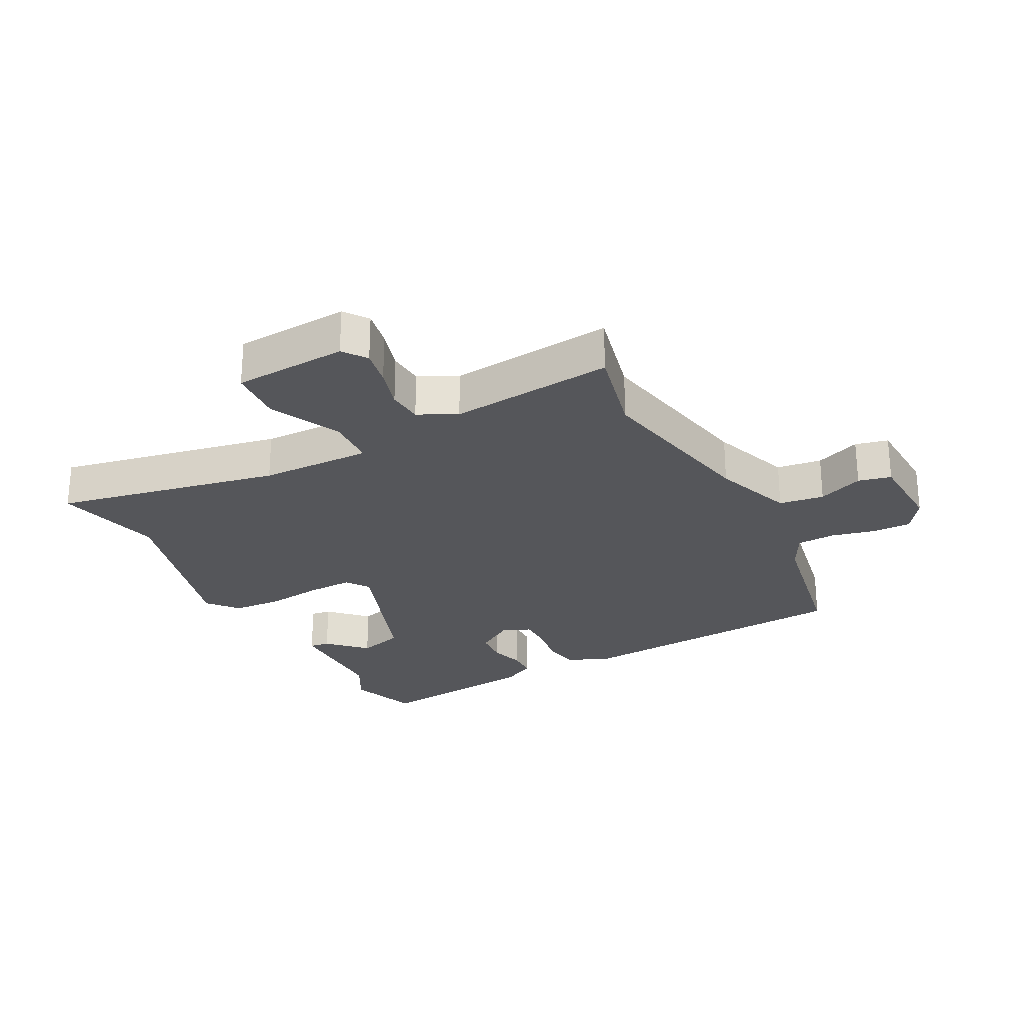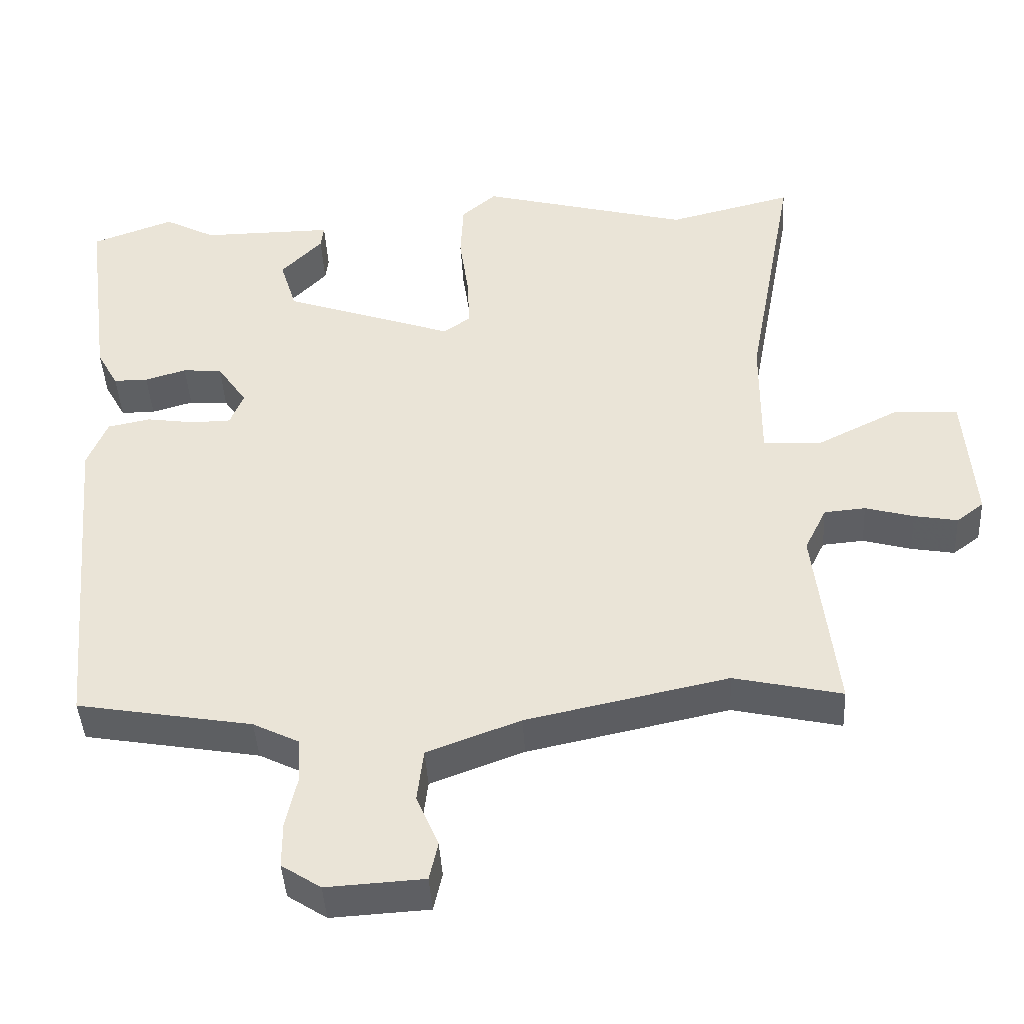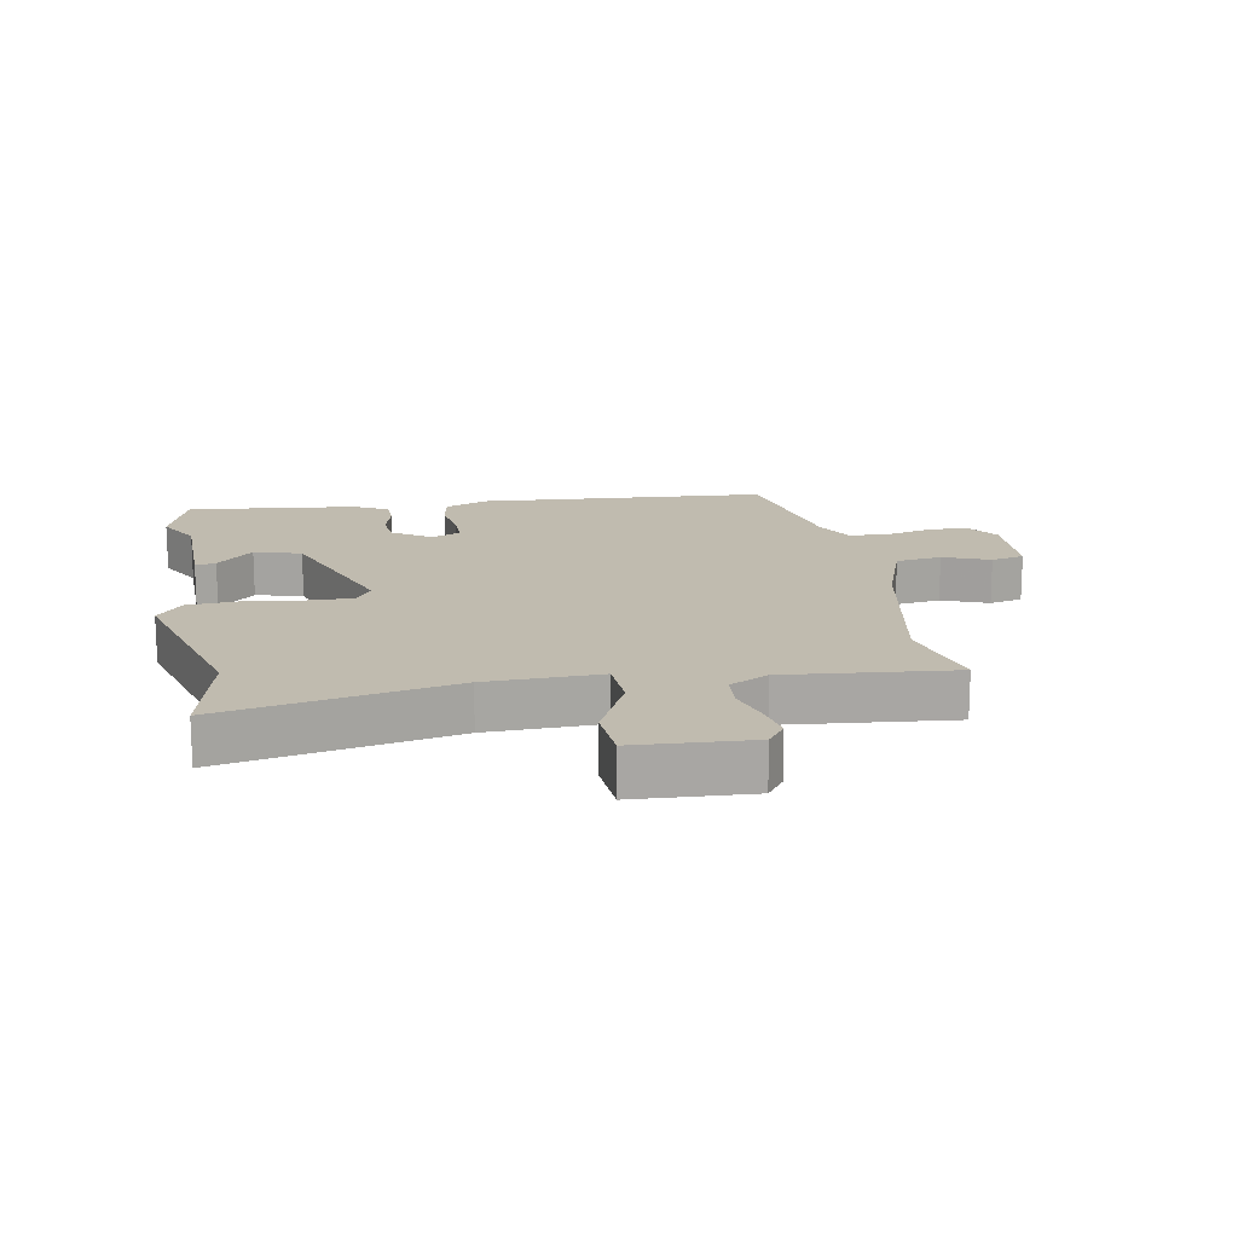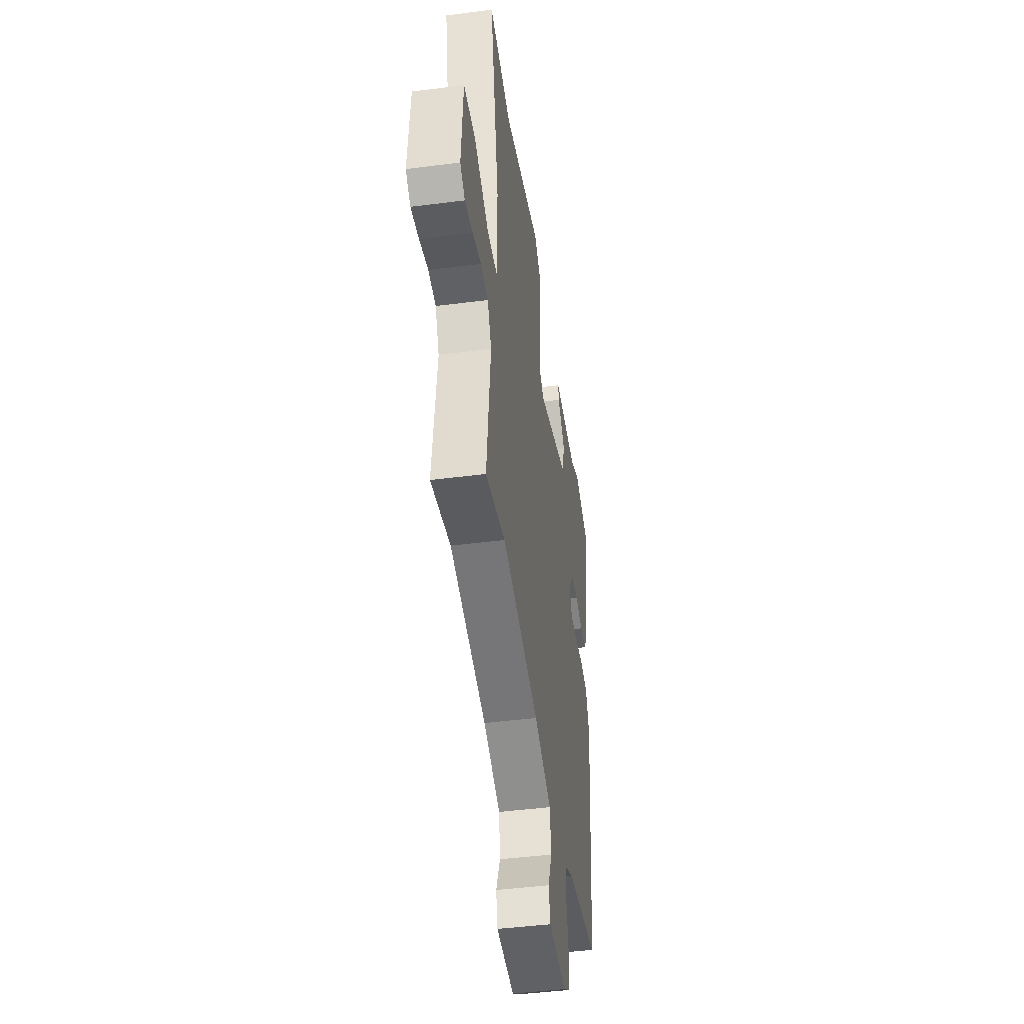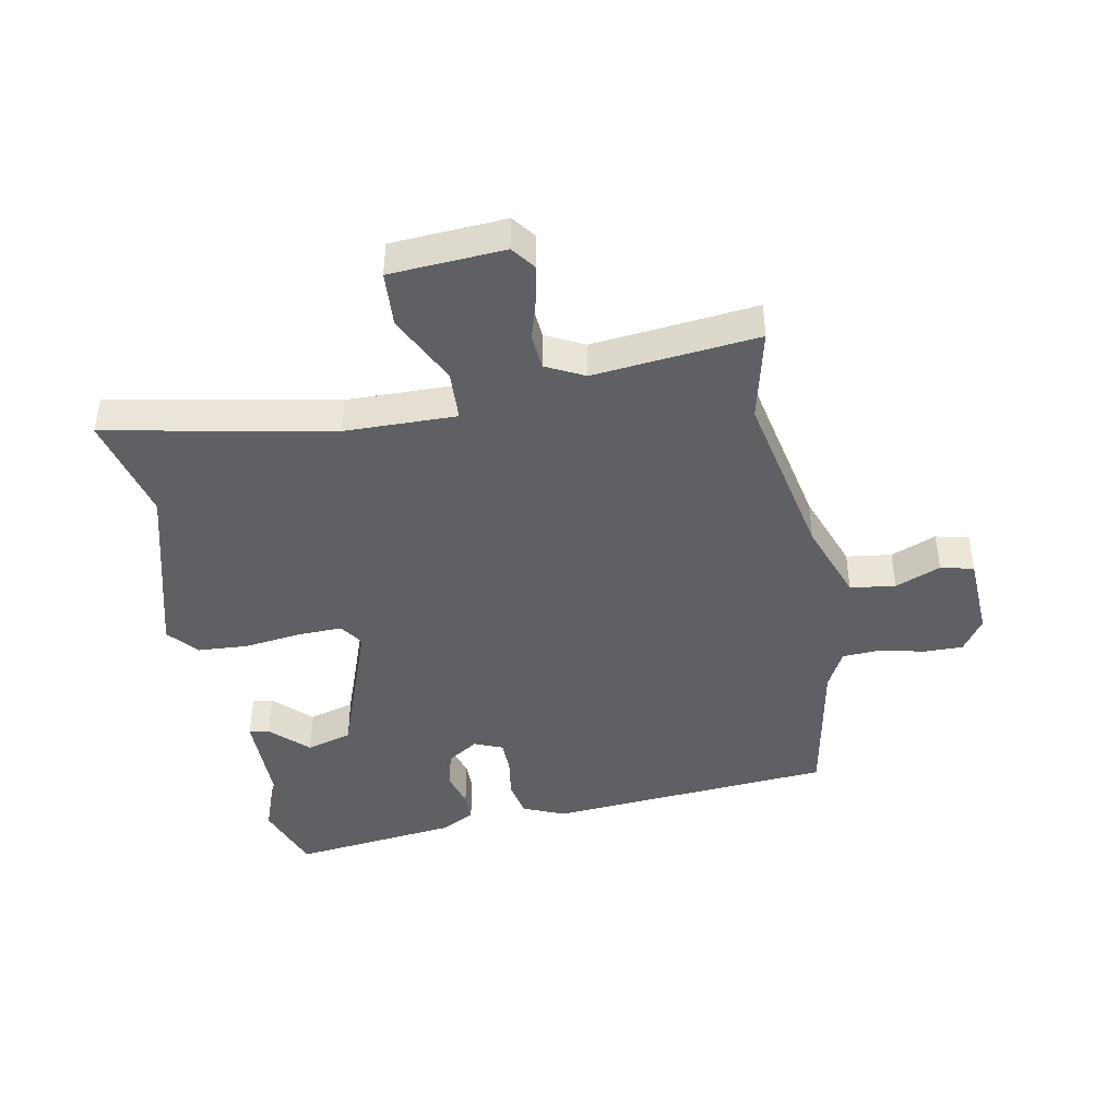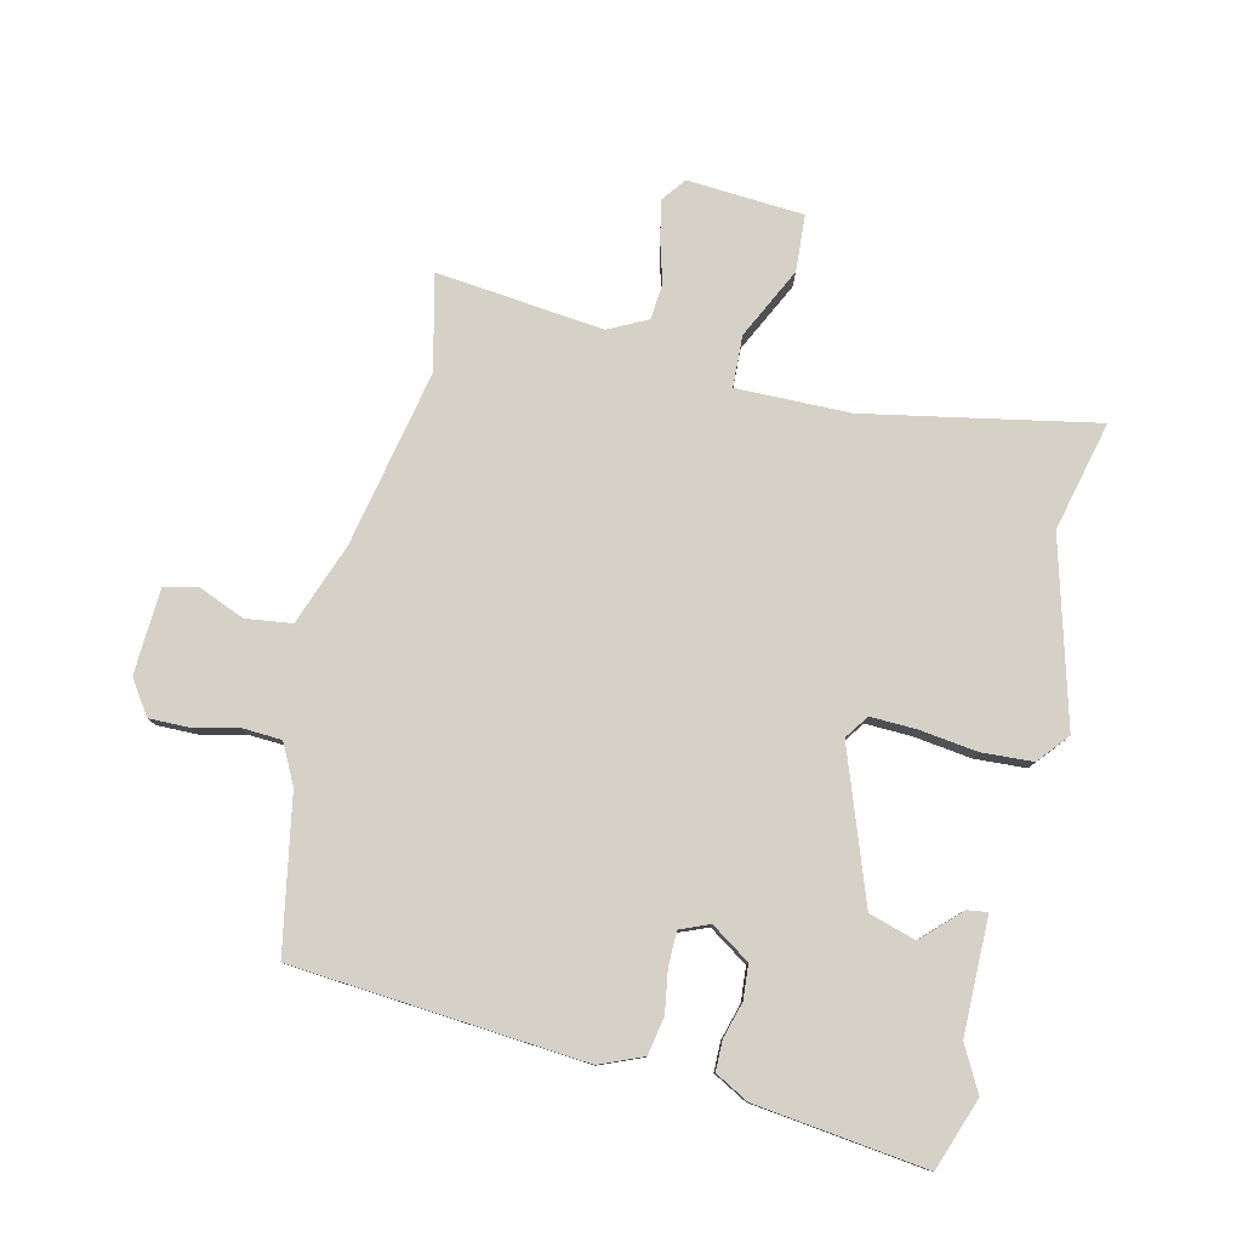
<metadata>
{"format":"obj","ext":"obj","renderer":"f3d","projection":"perspective","resolution":1024,"background":"white","views":[{"elev":-25.9,"azim":116.9,"up":"+Y"},{"elev":-42.7,"azim":3.2,"up":"+Z"},{"elev":16.1,"azim":78.7,"up":"+Y"},{"elev":-45.2,"azim":98.5,"up":"+Z"},{"elev":-43.2,"azim":100.2,"up":"+Y"},{"elev":79.2,"azim":-77.3,"up":"+Y"}]}
</metadata>
<code>
v -0.566 0.07 0.476
v -0.451 0.07 0.518
v -0.379 0.07 0.48
v -0.194 0.07 0.481
v -0.198 0.07 0.448
v -0.256 0.07 0.388
v -0.233 0.07 0.313
v 0.007 0.07 0.229
v 0.045 0.07 0.256
v 0.042 0.07 0.33
v 0.029 0.07 0.423
v 0.033 0.07 0.505
v 0.082 0.07 0.547
v 0.377 0.07 0.469
v 0.553 0.07 0.513
v 0.485 0.07 0.143
v 0.484 0.07 -0.04
v 0.567 0.07 -0.043
v 0.681 0.07 0.014
v 0.772 0.07 0.009
v 0.786 0.07 -0.178
v 0.748 0.07 -0.207
v 0.687 0.07 -0.196
v 0.619 0.07 -0.177
v 0.561 0.07 -0.182
v 0.53 0.07 -0.245
v 0.561 0.07 -0.514
v 0.409 0.07 -0.48
v 0.126 0.07 -0.54
v -0.005 0.07 -0.589
v -0.014 0.07 -0.663
v 0.017 0.07 -0.737
v 0.005 0.07 -0.791
v -0.132 0.07 -0.799
v -0.187 0.07 -0.763
v -0.187 0.07 -0.699
v -0.171 0.07 -0.626
v -0.175 0.07 -0.563
v -0.239 0.07 -0.531
v -0.485 0.07 -0.488
v -0.527 0.07 -0.02
v -0.499 0.07 0.049
v -0.439 0.07 0.061
v -0.371 0.07 0.051
v -0.316 0.07 0.052
v -0.297 0.07 0.099
v -0.339 0.07 0.161
v -0.394 0.07 0.165
v -0.452 0.07 0.148
v -0.5 0.07 0.148
v -0.53 0.07 0.202
v -0.566 0 0.476
v -0.451 0 0.518
v -0.379 0 0.48
v -0.194 0 0.481
v -0.198 0 0.448
v -0.256 0 0.388
v -0.233 0 0.313
v 0.007 0 0.229
v 0.045 0 0.256
v 0.042 0 0.33
v 0.029 0 0.423
v 0.033 0 0.505
v 0.082 0 0.547
v 0.377 0 0.469
v 0.553 0 0.513
v 0.485 0 0.143
v 0.484 0 -0.04
v 0.567 0 -0.043
v 0.681 0 0.014
v 0.772 0 0.009
v 0.786 0 -0.178
v 0.748 0 -0.207
v 0.687 0 -0.196
v 0.619 0 -0.177
v 0.561 0 -0.182
v 0.53 0 -0.245
v 0.561 0 -0.514
v 0.409 0 -0.48
v 0.126 0 -0.54
v -0.005 0 -0.589
v -0.014 0 -0.663
v 0.017 0 -0.737
v 0.005 0 -0.791
v -0.132 0 -0.799
v -0.187 0 -0.763
v -0.187 0 -0.699
v -0.171 0 -0.626
v -0.175 0 -0.563
v -0.239 0 -0.531
v -0.485 0 -0.488
v -0.527 0 -0.02
v -0.499 0 0.049
v -0.439 0 0.061
v -0.371 0 0.051
v -0.316 0 0.052
v -0.297 0 0.099
v -0.339 0 0.161
v -0.394 0 0.165
v -0.452 0 0.148
v -0.5 0 0.148
v -0.53 0 0.202
f 48 49 50 51
f 47 48 51 1
f 41 42 43 44
f 39 40 41 44
f 38 39 44 45
f 34 35 36 37
f 34 37 38
f 31 32 33 34
f 30 31 34 38
f 29 30 38 45
f 26 27 28
f 25 26 28 29
f 21 22 23 24
f 19 20 21 24
f 18 19 24 25
f 17 18 25 29
f 14 15 16
f 10 11 12 13
f 9 10 13 14
f 8 9 14 16
f 3 4 5 6
f 3 6 7
f 47 1 2 3
f 46 47 3 7
f 29 45 46
f 8 16 17 29
f 7 8 29 46
f 102 101 100 99
f 52 102 99 98
f 95 94 93 92
f 95 92 91 90
f 96 95 90 89
f 88 87 86 85
f 89 88 85
f 85 84 83 82
f 89 85 82 81
f 96 89 81 80
f 79 78 77
f 80 79 77 76
f 75 74 73 72
f 75 72 71 70
f 76 75 70 69
f 80 76 69 68
f 67 66 65
f 64 63 62 61
f 65 64 61 60
f 67 65 60 59
f 57 56 55 54
f 58 57 54
f 54 53 52 98
f 58 54 98 97
f 97 96 80
f 80 68 67 59
f 97 80 59 58
f 1 52 53 2
f 2 53 54 3
f 3 54 55 4
f 4 55 56 5
f 5 56 57 6
f 6 57 58 7
f 7 58 59 8
f 8 59 60 9
f 9 60 61 10
f 10 61 62 11
f 11 62 63 12
f 12 63 64 13
f 13 64 65 14
f 14 65 66 15
f 15 66 67 16
f 16 67 68 17
f 17 68 69 18
f 18 69 70 19
f 19 70 71 20
f 20 71 72 21
f 21 72 73 22
f 22 73 74 23
f 23 74 75 24
f 24 75 76 25
f 25 76 77 26
f 26 77 78 27
f 27 78 79 28
f 28 79 80 29
f 29 80 81 30
f 30 81 82 31
f 31 82 83 32
f 32 83 84 33
f 33 84 85 34
f 34 85 86 35
f 35 86 87 36
f 36 87 88 37
f 37 88 89 38
f 38 89 90 39
f 39 90 91 40
f 40 91 92 41
f 41 92 93 42
f 42 93 94 43
f 43 94 95 44
f 44 95 96 45
f 45 96 97 46
f 46 97 98 47
f 47 98 99 48
f 48 99 100 49
f 49 100 101 50
f 50 101 102 51
f 51 102 52 1

</code>
